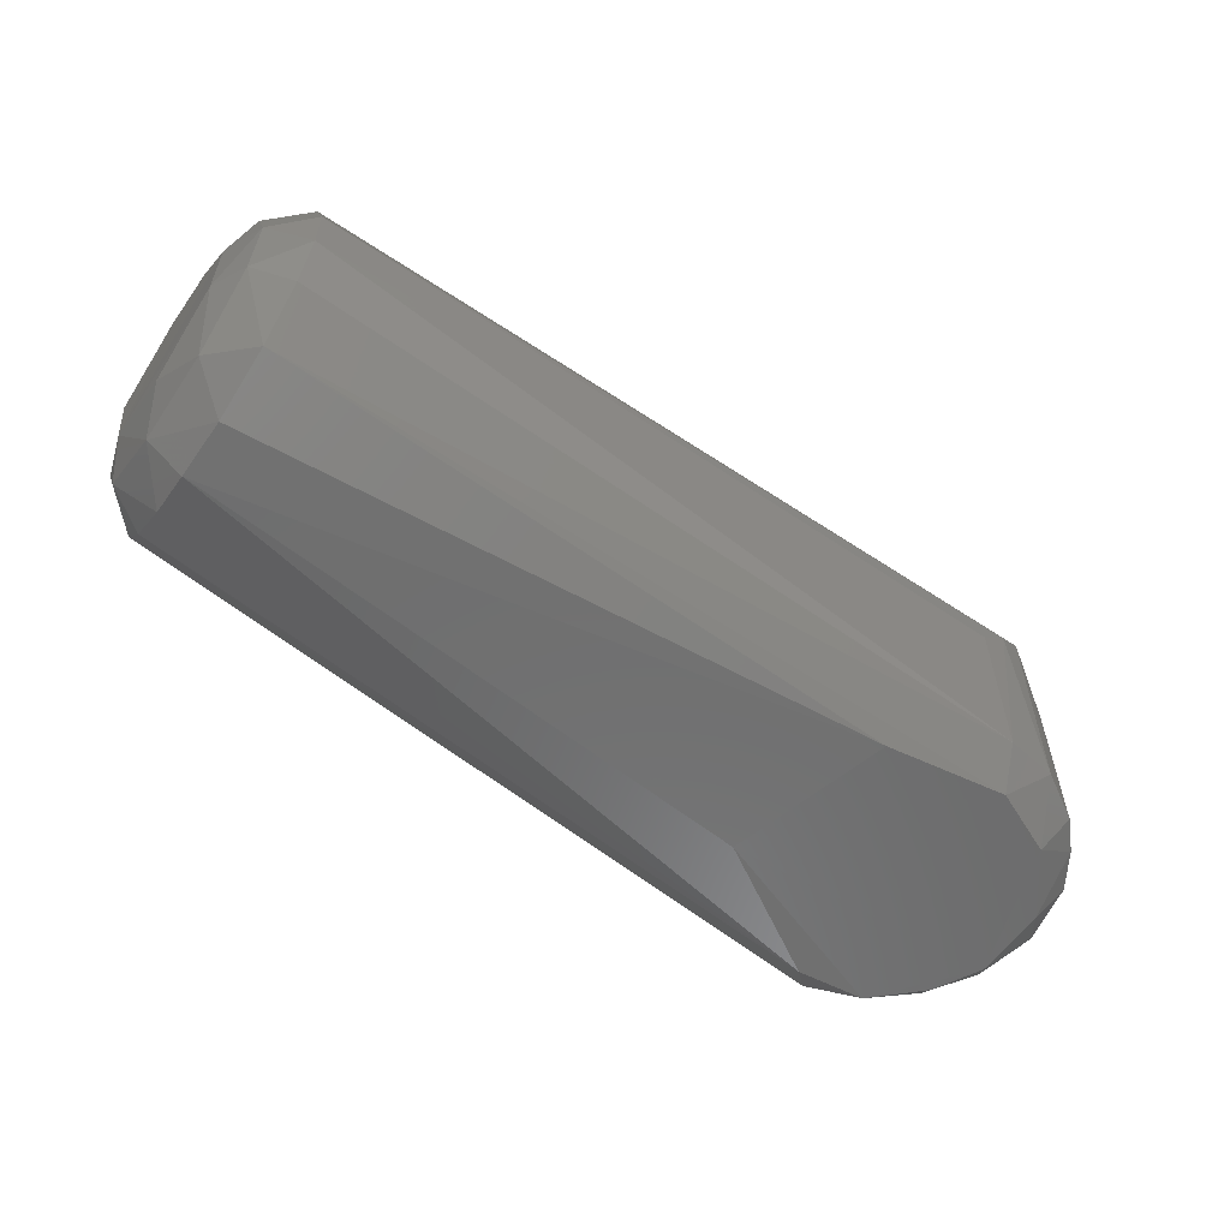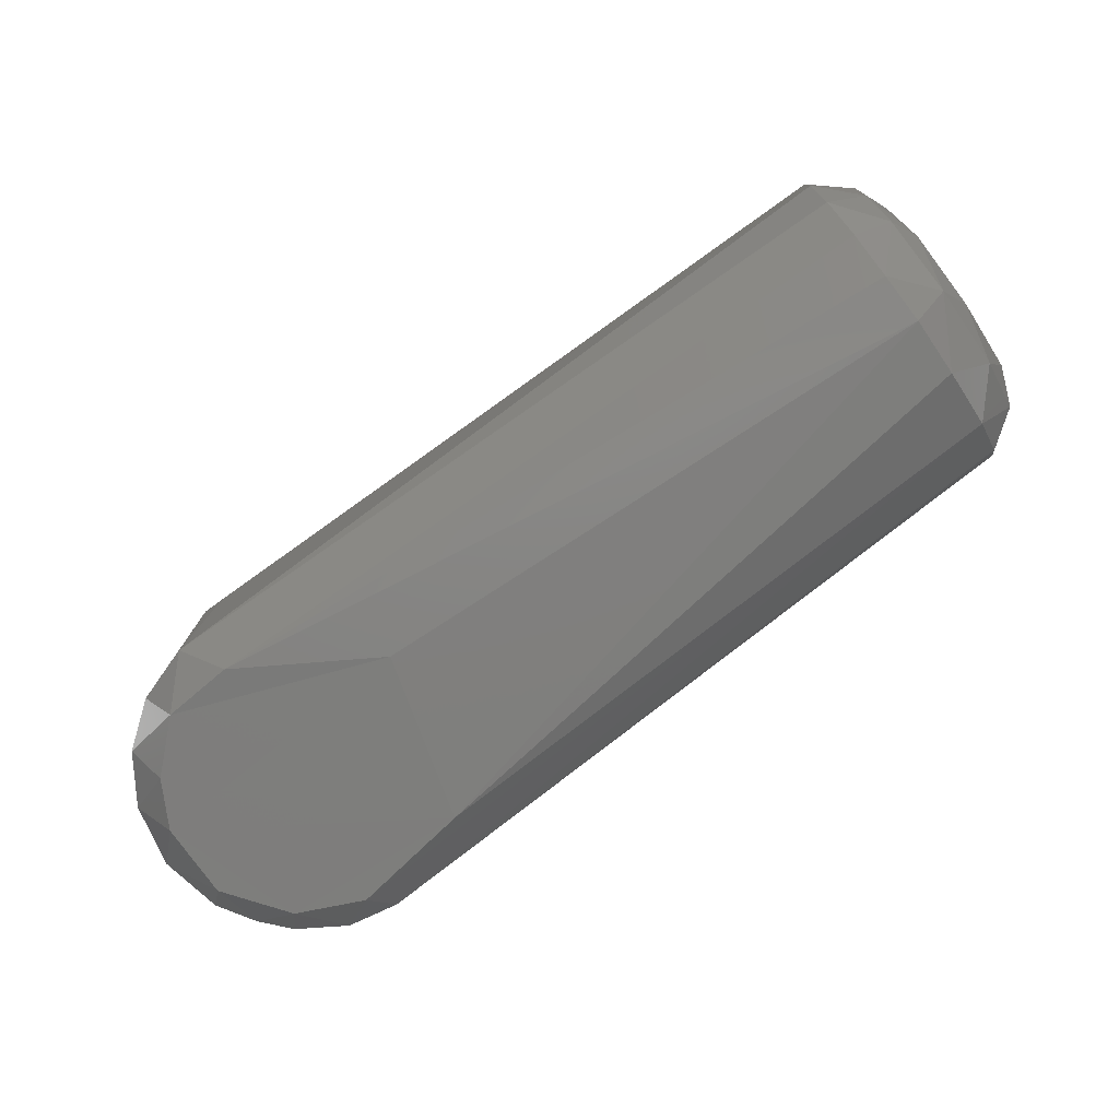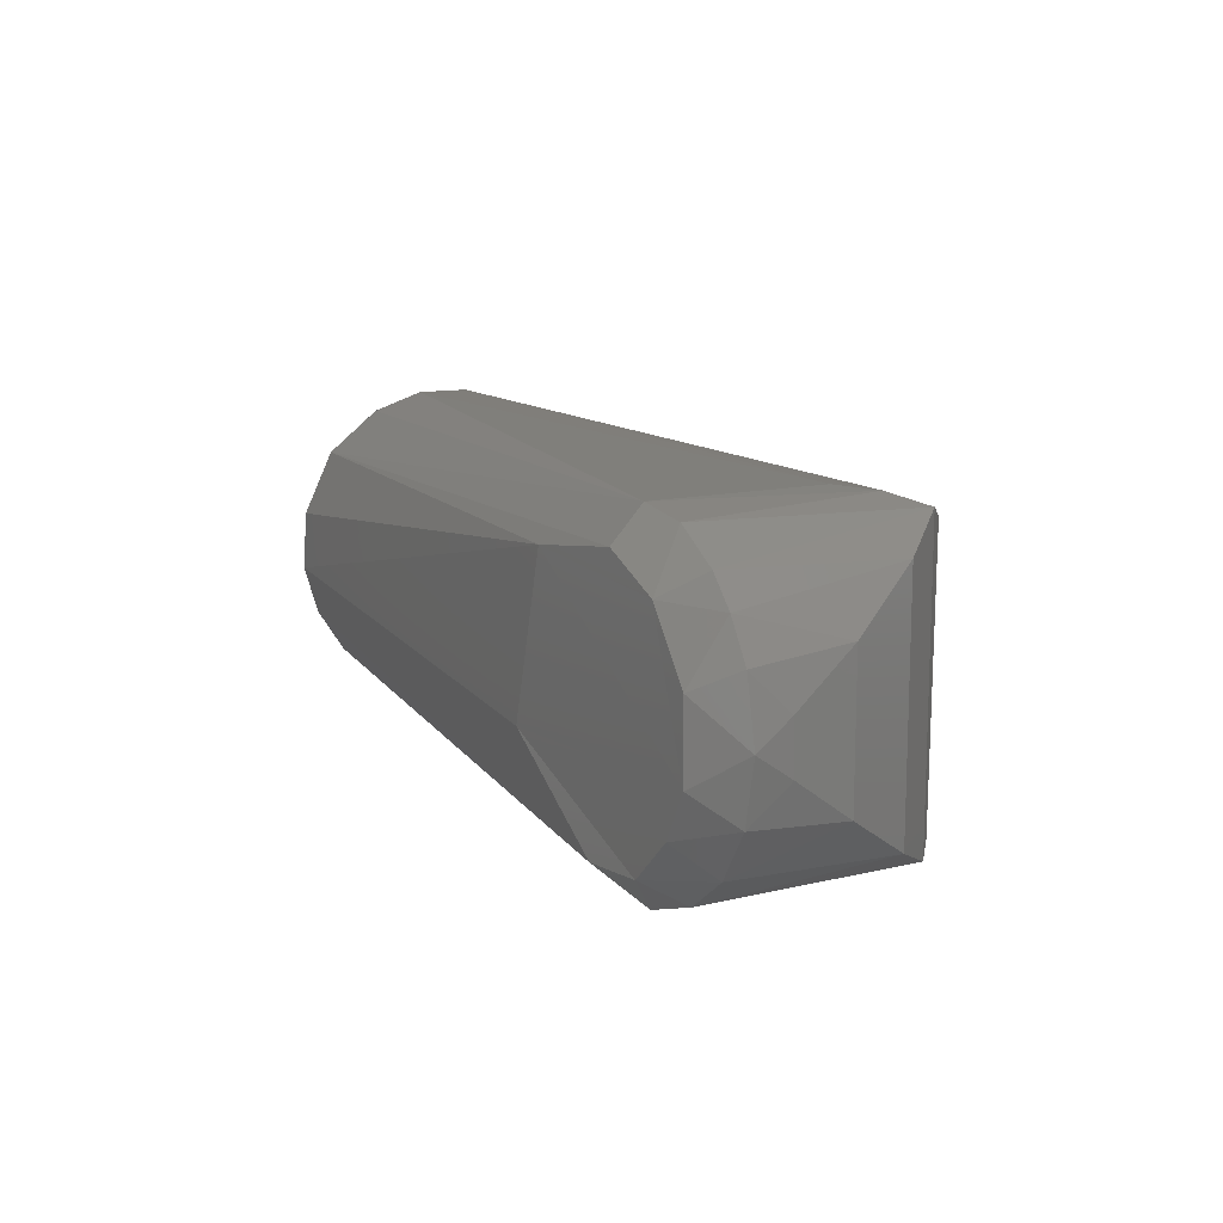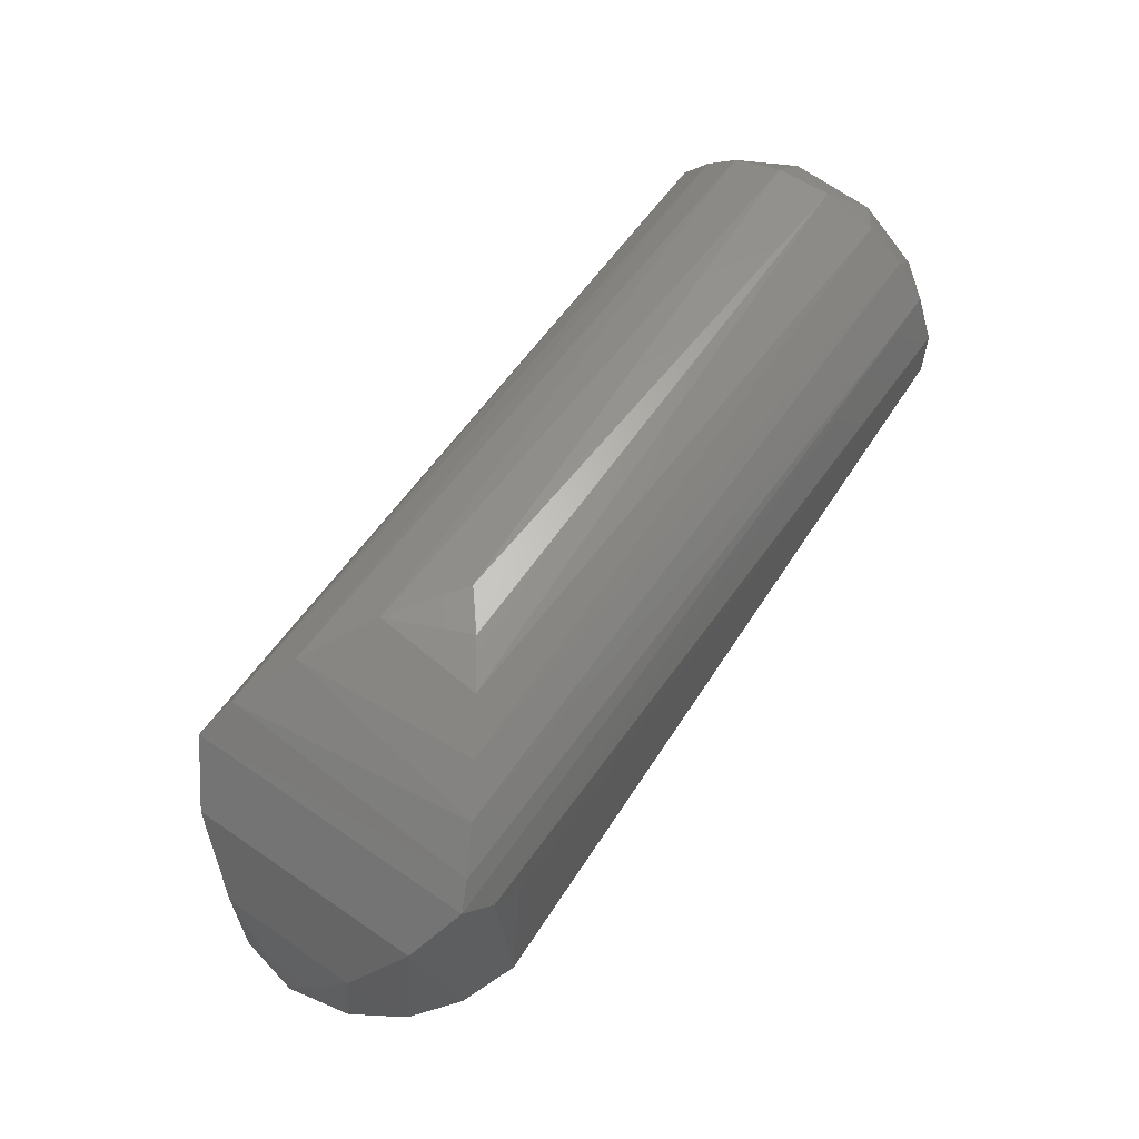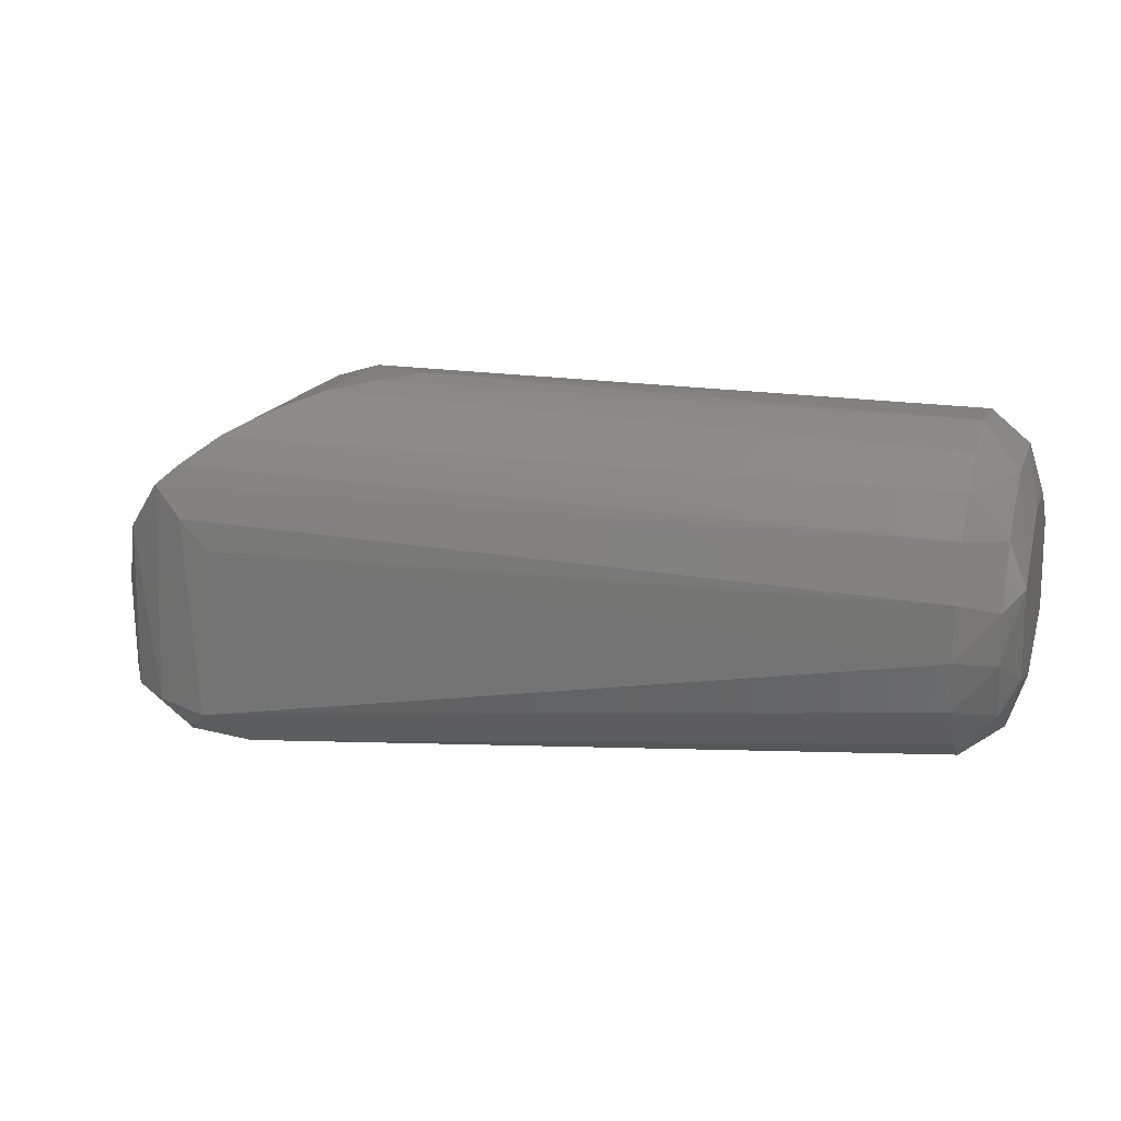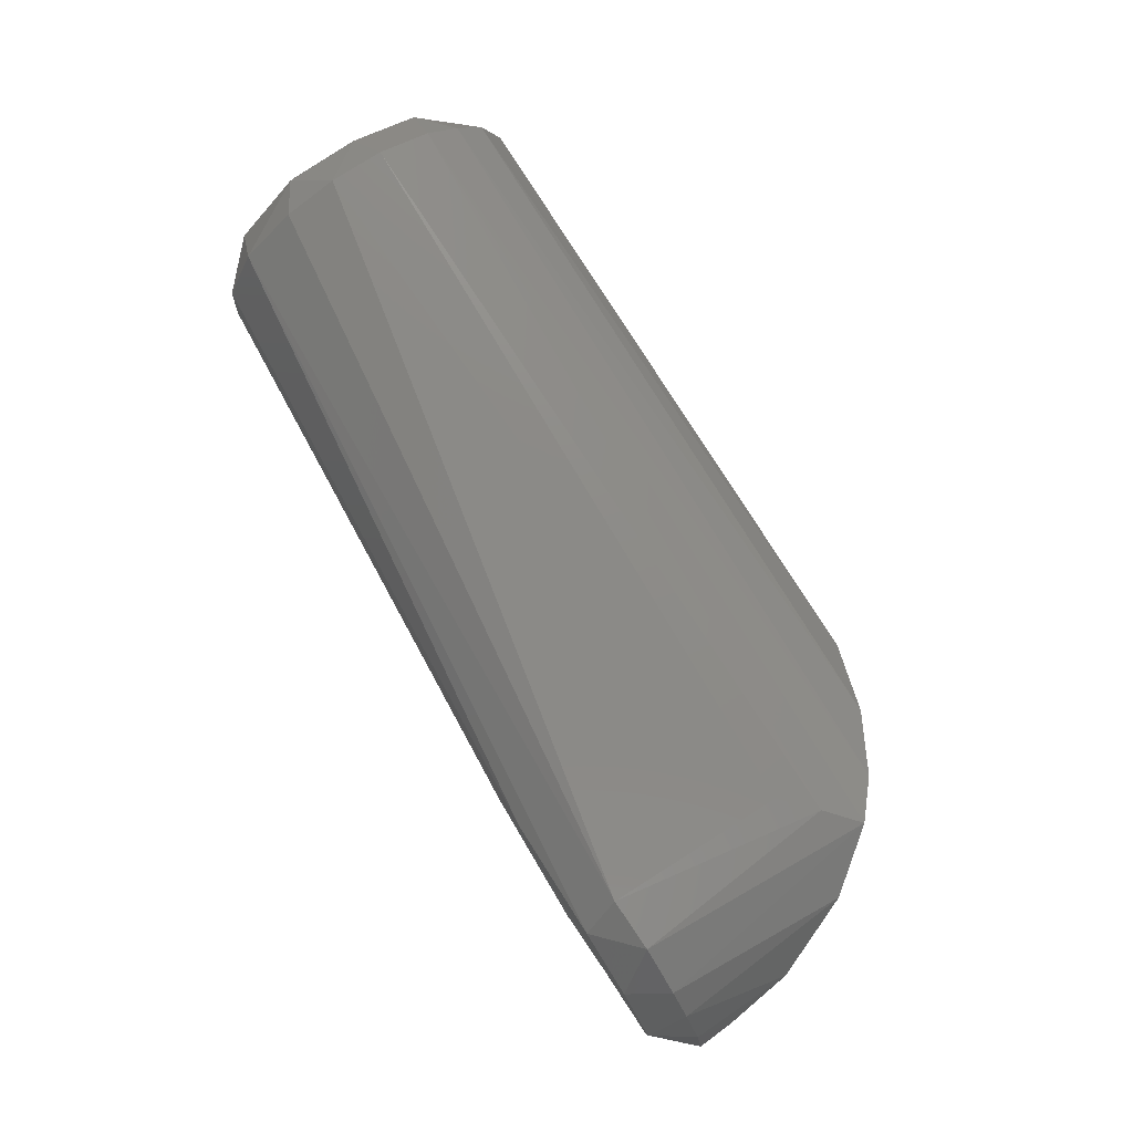
<metadata>
{"format":"stl","ext":"stl","renderer":"f3d","projection":"perspective","resolution":1024,"background":"white","views":[{"elev":-58.4,"azim":145.5,"up":"+Z"},{"elev":-77.8,"azim":35.4,"up":"+Z"},{"elev":12.6,"azim":-119.2,"up":"+Y"},{"elev":60.8,"azim":-54.9,"up":"+Z"},{"elev":17.7,"azim":18.2,"up":"+Z"},{"elev":78.6,"azim":-122.3,"up":"+Y"}]}
</metadata>
<code>
# stl→obj: 77 verts, 150 faces
v 0.2042 0.02313 0.04062
v 0.2 0.03447 0.05768
v 0.204 0.02135 0.06441
v -0.002867 -0.0311 0.08313
v 0.19 -0.02994 0.08424
v 0.00811 -0.02403 0.08883
v -0.006194 -0.04321 0.008969
v 0.1899 -0.03858 0.03268
v 0.19 -0.04306 0.04648
v -0.03385 0.0113 -4.508e-05
v -0.02176 0.02743 -1.283e-05
v -0.03388 -0.00835 -1.428e-05
v 0.2 0.02779 0.07552
v 0.1901 0.03786 0.07463
v 0.19 0.03081 0.08319
v 0.02285 0.01391 0.09443
v 0.19 0.02248 0.09035
v 0.00516 0.02597 0.08777
v 0.2 -0.005731 0.01773
v 0.1902 -0.004666 0.009686
v 0.19 0.01092 0.0106
v -0.01559 0.04084 0.009998
v -0.004717 0.03503 -5.473e-05
v -0.01018 -0.04222 0.06297
v 0.19 -0.03785 0.07467
v -0.01842 -0.03924 0.0707
v -0.02105 -0.03805 0.01
v 0.2 -0.03298 0.04345
v 0.2 -0.03465 0.05721
v -0.001995 -0.04302 0.05515
v 0.1901 -0.04289 0.06082
v -0.01027 0.04218 0.06315
v -0.01842 0.03924 0.07069
v 0.02643 0.03031 -6.281e-05
v 0.2 0.00855 0.08769
v 0.19 0.008836 0.09572
v -0.01531 -0.03226 -1.941e-05
v -0.02745 -0.02062 -4.363e-06
v 0.19 -0.006011 0.09619
v 0.04157 0.0005265 0.09636
v 0.03176 -0.007675 0.09539
v 0.2 -0.01385 0.08588
v 0.19 -0.02007 0.09171
v 0.2 0.03288 0.03831
v 0.19 0.04305 0.04645
v 0.02025 -0.01587 0.09336
v 0.2 0.0166 0.02136
v -0.009461 0.03508 0.0788
v 0.03801 -0.0127 -1.333e-06
v -0.04052 0.01627 0.01
v -0.03436 0.02613 0.01001
v 0.002948 -0.03386 -0.0006588
v 0.19 -0.01771 0.0134
v 0.19 -0.02941 0.0208
v -0.0302 -0.03162 0.05653
v 0.204 -0.007035 0.07618
v 0.204 0.008984 0.07469
v -0.04386 4.658e-05 0.009996
v -0.04262 -0.0068 0.02002
v -0.04273 0.0064 0.01946
v 0.2 -0.02866 0.07312
v -0.002002 0.04309 0.009441
v -0.002028 0.04302 0.05524
v -0.01254 -0.03657 0.07591
v 0.19 0.02769 0.01866
v 0.1899 0.03855 0.03255
v -0.03253 -0.02906 0.01001
v -0.03956 -0.01854 0.0365
v -0.04053 -0.01625 0.01
v -0.03956 0.01854 0.0365
v 0.2 -0.02577 0.02825
v -0.0302 0.03162 0.05652
v 0.1901 0.0429 0.06079
v 0.204 0.002378 0.02886
v -0.02772 0.03341 0.01001
v 0.2041 -0.01789 0.03511
v 0.2043 -0.02495 0.06059
f 1 2 3
f 4 5 6
f 7 8 9
f 10 11 12
f 13 14 15
f 16 17 18
f 19 20 21
f 22 23 11
f 24 25 26
f 24 26 27
f 9 28 29
f 24 30 31
f 31 9 29
f 32 33 14
f 34 11 23
f 35 17 36
f 37 38 12
f 39 40 41
f 42 43 5
f 42 35 39
f 44 45 2
f 43 46 6
f 47 19 21
f 48 18 15
f 34 49 12
f 10 50 51
f 52 53 54
f 37 12 49
f 55 27 26
f 35 56 57
f 7 52 54
f 58 59 60
f 7 27 37
f 31 61 25
f 44 1 47
f 34 20 49
f 48 15 14
f 22 62 23
f 18 4 6
f 48 4 18
f 42 5 61
f 36 40 39
f 32 63 62
f 48 14 33
f 33 26 64
f 55 26 33
f 44 65 66
f 67 37 27
f 67 68 69
f 58 10 12
f 34 12 11
f 70 51 50
f 25 5 4
f 67 27 55
f 71 28 8
f 67 69 38
f 55 33 72
f 13 2 73
f 16 18 46
f 48 64 4
f 16 41 40
f 22 33 32
f 65 21 34
f 19 53 20
f 47 74 19
f 71 53 19
f 7 37 52
f 75 11 51
f 72 70 68
f 58 12 69
f 32 14 73
f 1 3 76
f 72 33 75
f 70 50 60
f 22 75 33
f 65 34 23
f 44 47 65
f 44 2 1
f 7 24 27
f 58 69 59
f 31 29 61
f 58 50 10
f 69 12 38
f 37 49 52
f 25 4 64
f 71 76 28
f 1 74 47
f 71 19 76
f 71 8 54
f 77 61 29
f 8 28 9
f 13 57 3
f 34 21 20
f 13 15 17
f 18 6 46
f 56 3 57
f 7 30 24
f 43 6 5
f 16 46 41
f 16 36 17
f 71 54 53
f 1 76 74
f 39 46 43
f 22 32 62
f 66 62 45
f 22 11 75
f 48 33 64
f 67 55 68
f 72 51 70
f 7 9 30
f 68 59 69
f 70 60 59
f 55 72 68
f 42 56 35
f 10 51 11
f 7 54 8
f 70 59 68
f 65 62 66
f 52 49 20
f 39 41 46
f 35 36 39
f 42 39 43
f 73 45 63
f 16 40 36
f 77 29 28
f 25 64 26
f 13 17 35
f 13 73 14
f 67 38 37
f 44 66 45
f 32 73 63
f 13 35 57
f 13 3 2
f 77 76 56
f 17 15 18
f 77 28 76
f 45 62 63
f 77 56 42
f 76 3 56
f 25 61 5
f 72 75 51
f 77 42 61
f 58 60 50
f 52 20 53
f 65 23 62
f 31 30 9
f 65 47 21
f 19 74 76
f 24 31 25
f 73 2 45

</code>
